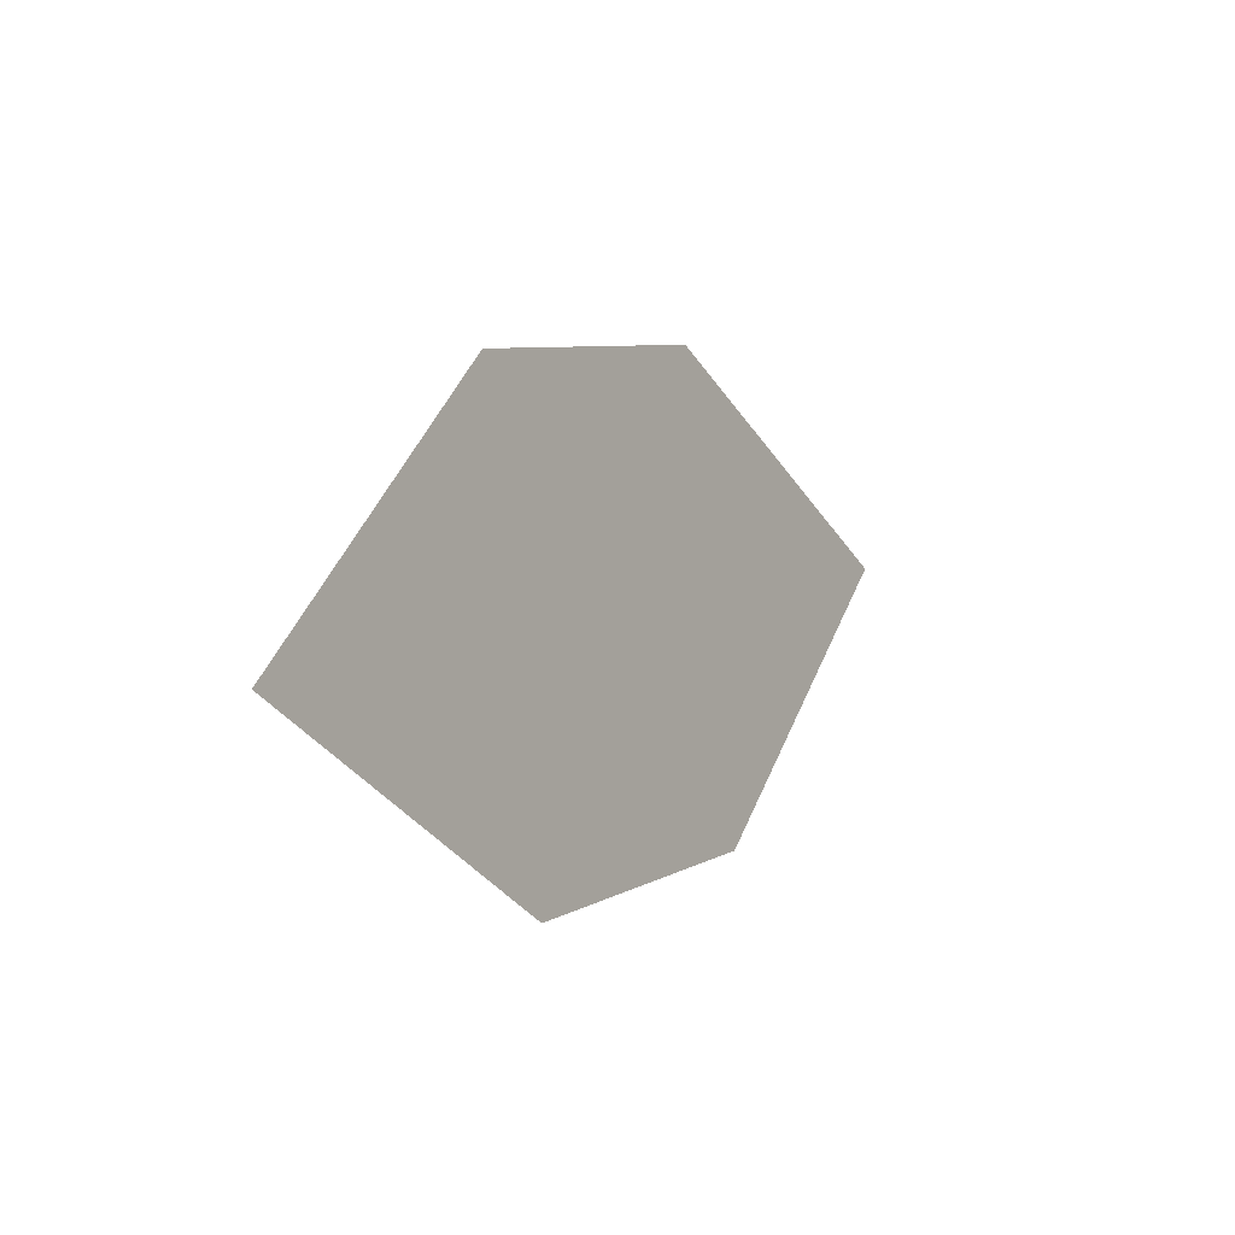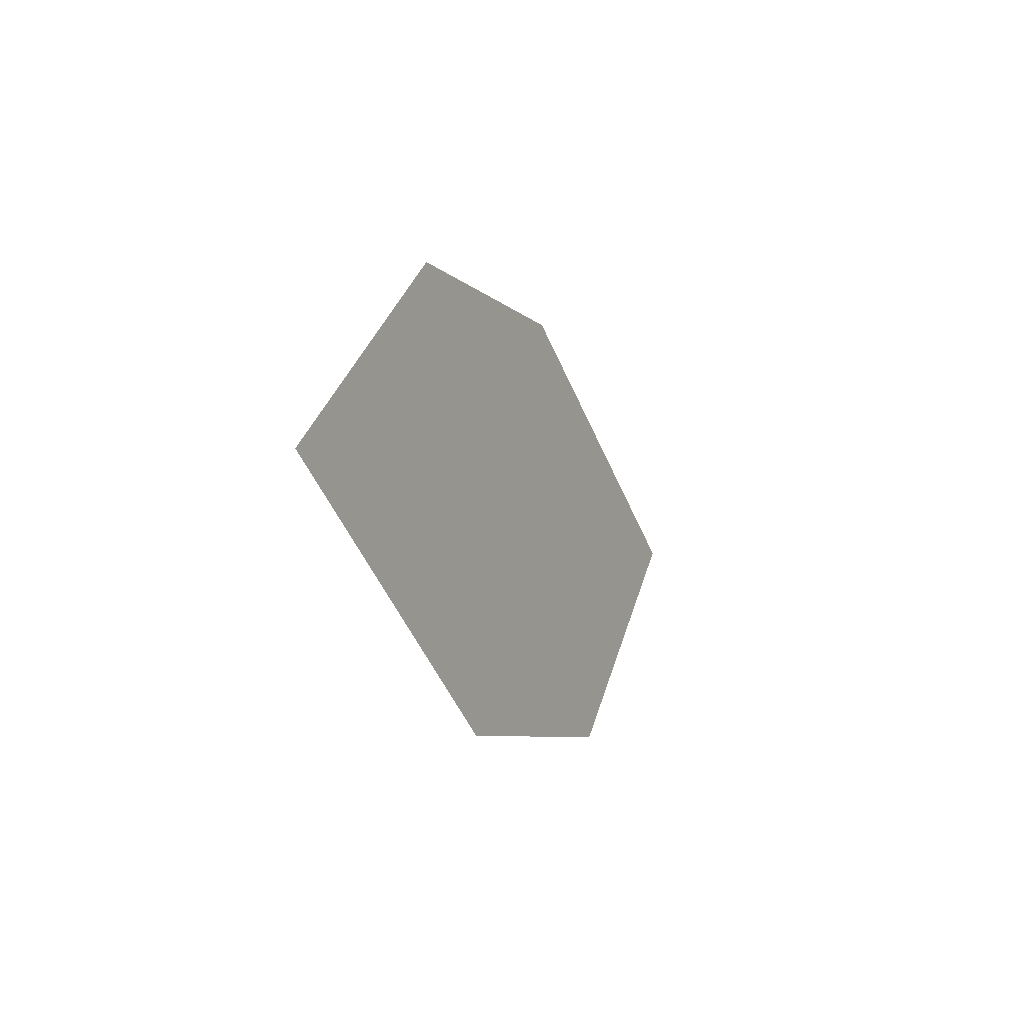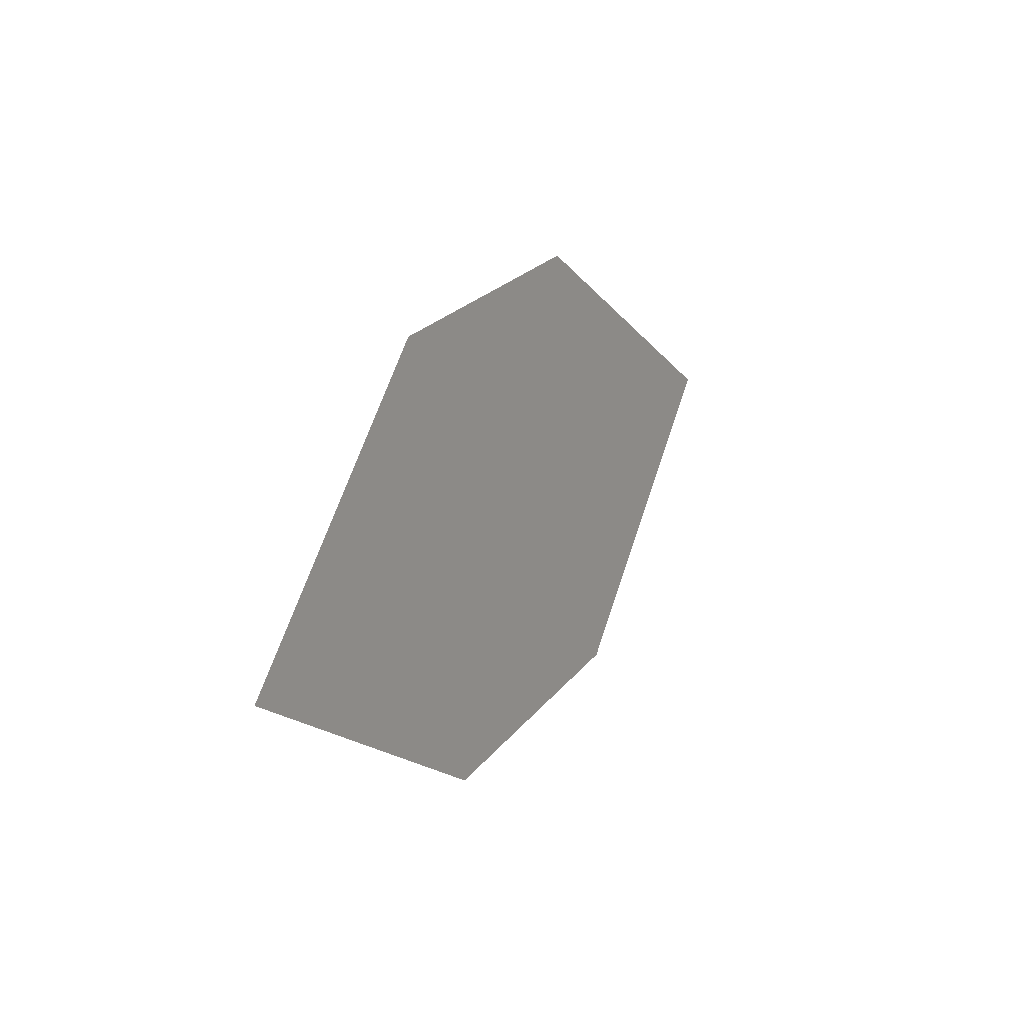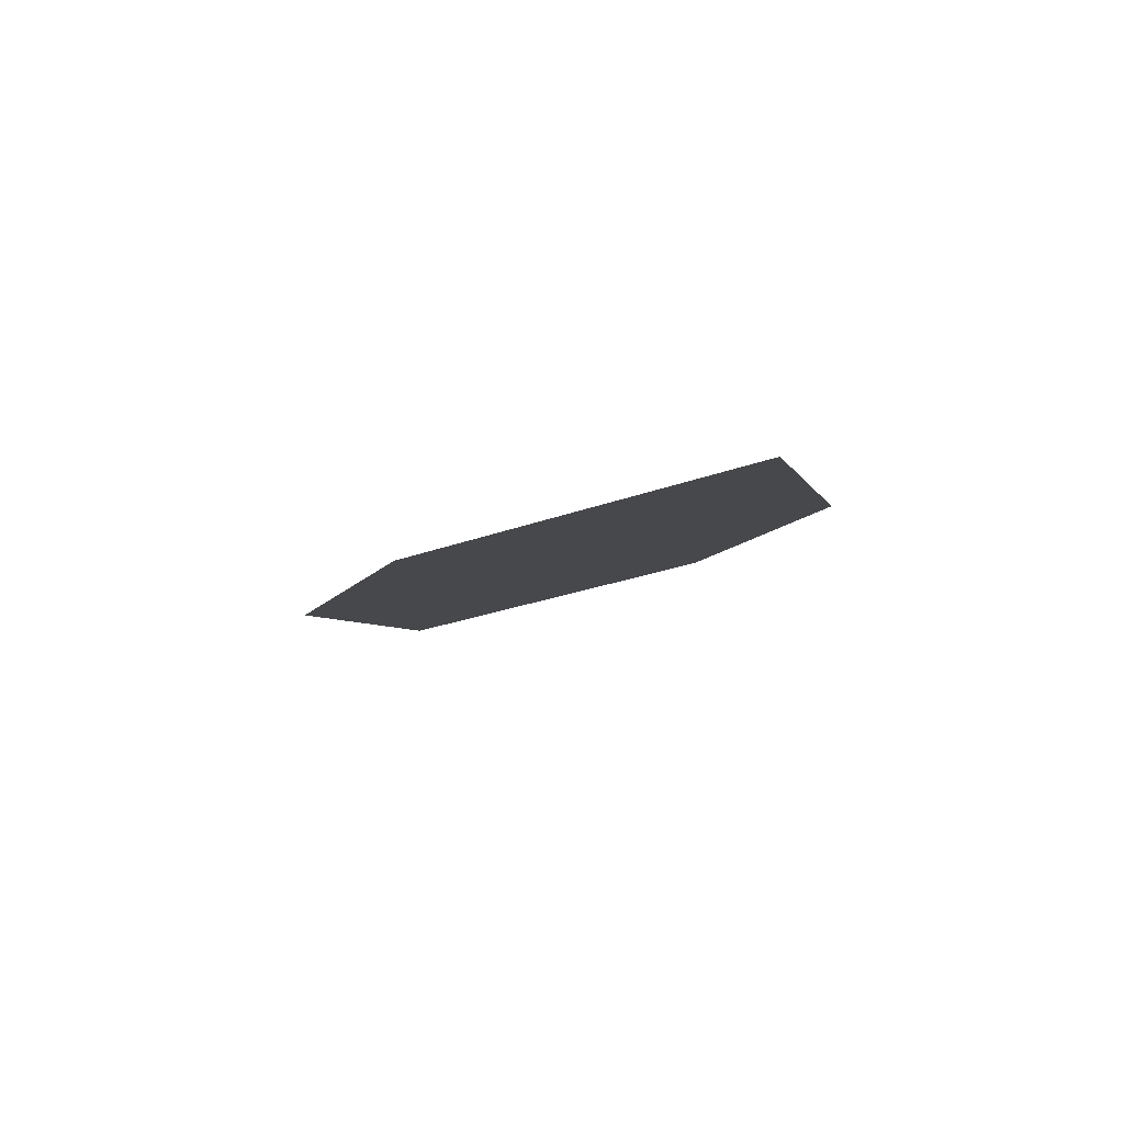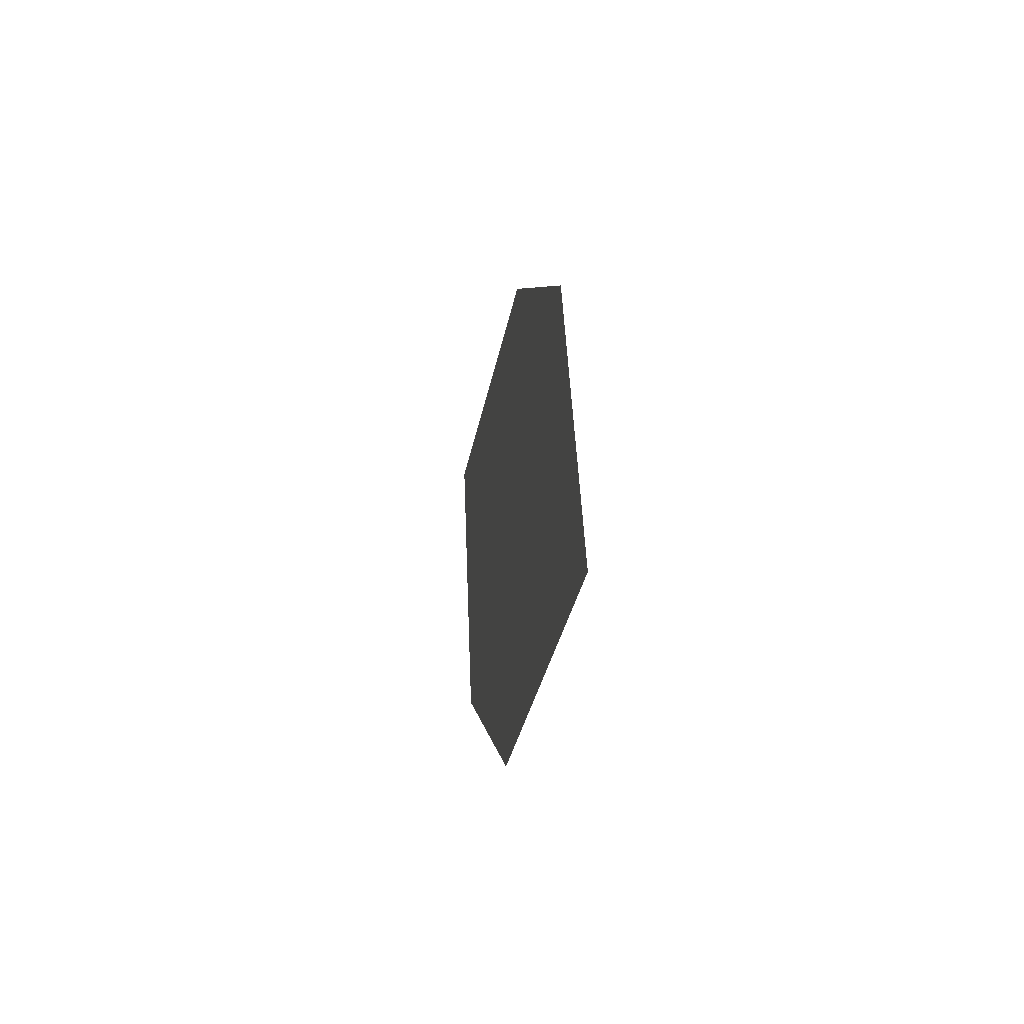
<metadata>
{"format":"obj","ext":"obj","renderer":"f3d","projection":"perspective","resolution":1024,"background":"white","views":[{"elev":6.8,"azim":111.8,"up":"+Y"},{"elev":-7.4,"azim":101.1,"up":"+Y"},{"elev":22.8,"azim":106.5,"up":"+Y"},{"elev":0.7,"azim":66.8,"up":"+Z"},{"elev":6.4,"azim":-108.7,"up":"+Y"}]}
</metadata>
<code>
o leaves.180
v 0.01951 -0.09653 2.153
v 0.05974 -0.1271 2.158
v 0.1389 -0.09747 2.177
v 0.05886 -0.06662 2.165
v 0.09865 -0.06693 2.173
v 0.09953 -0.1274 2.166
f 1 2 6 3
f 1 3 5 4

</code>
